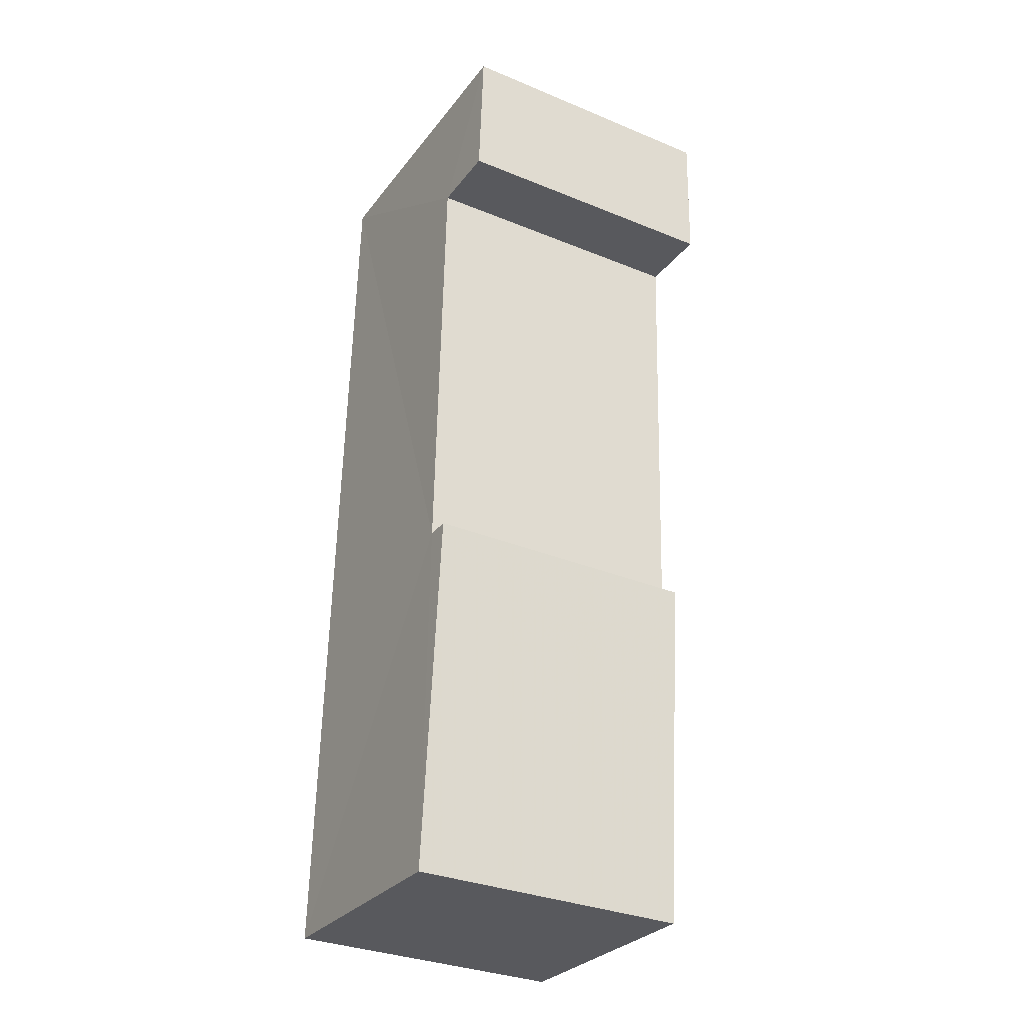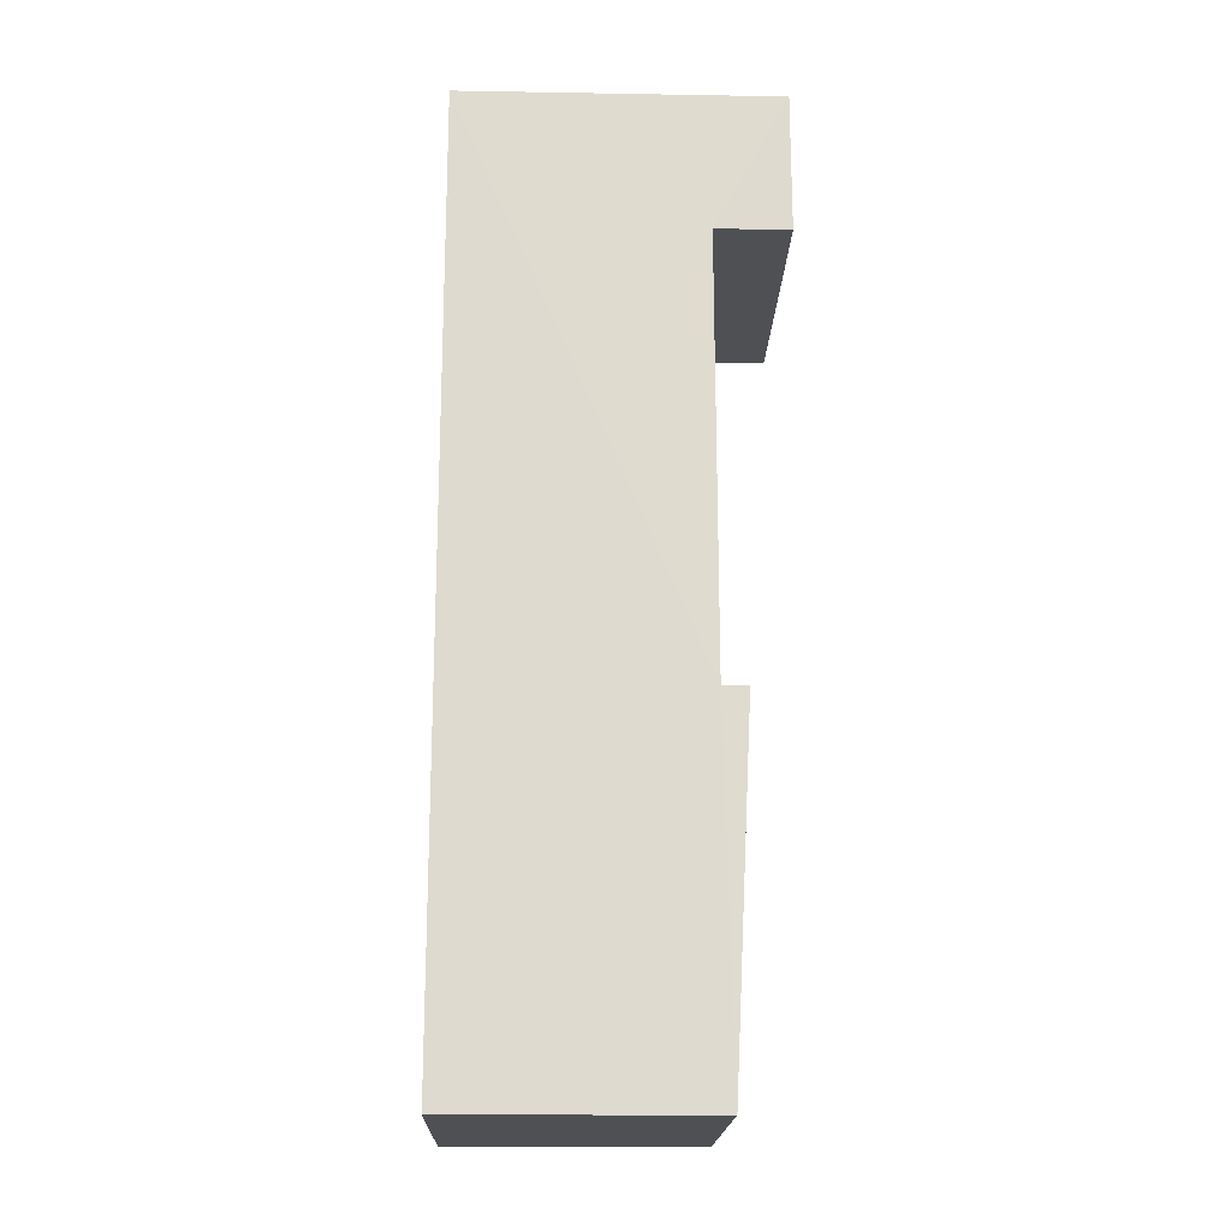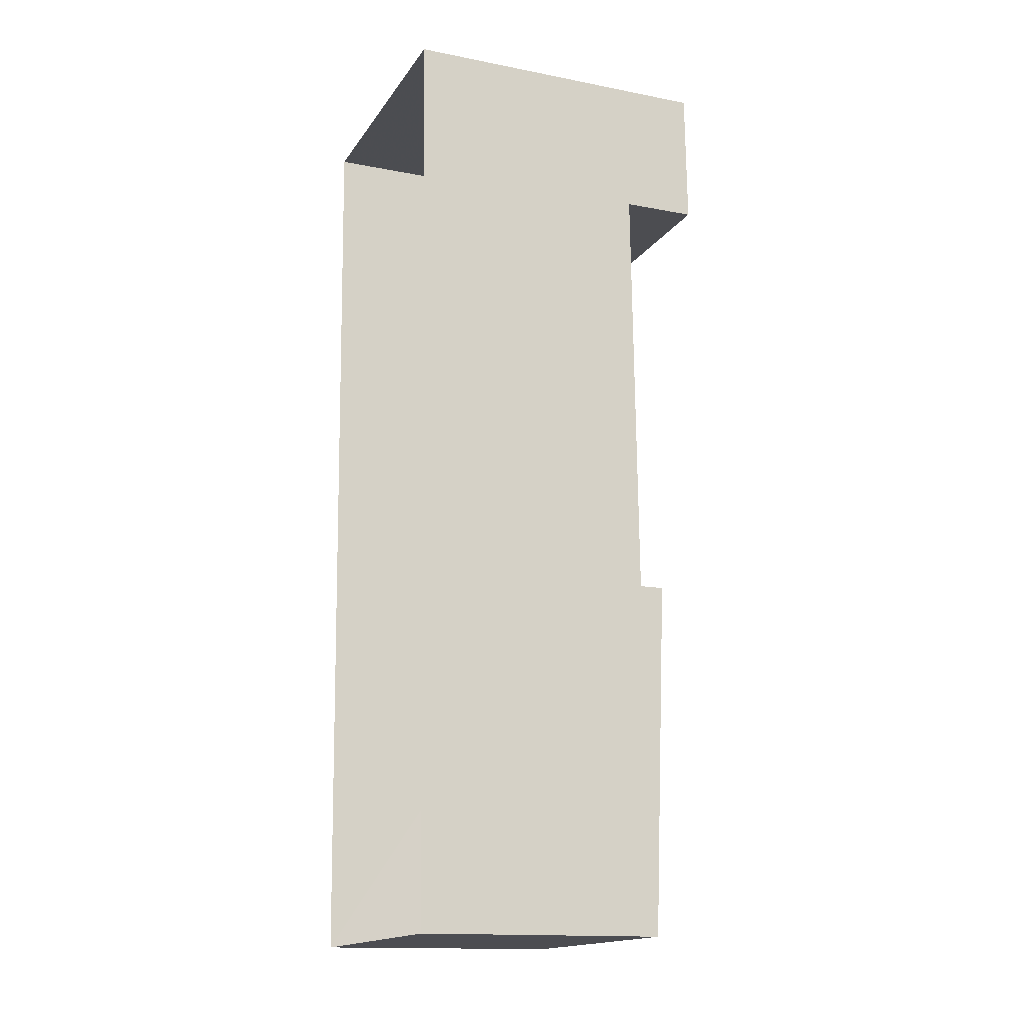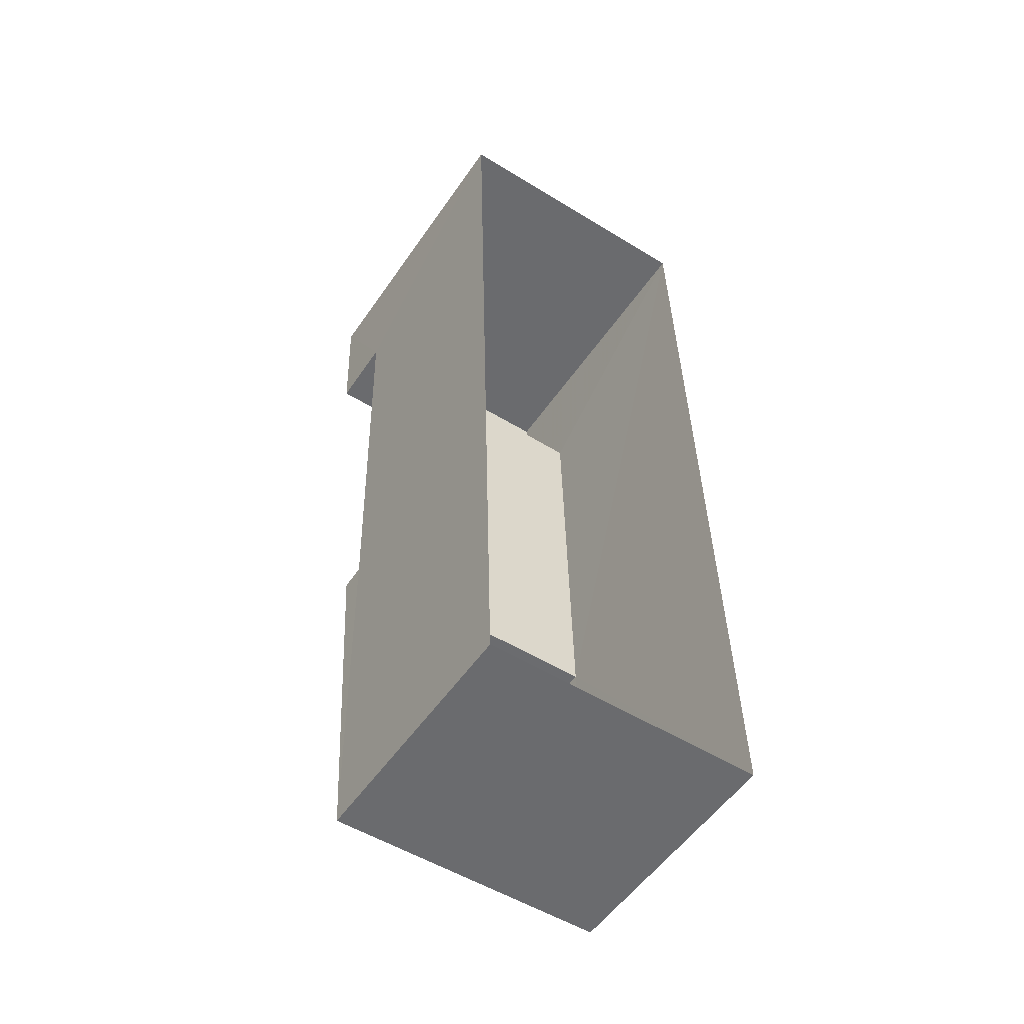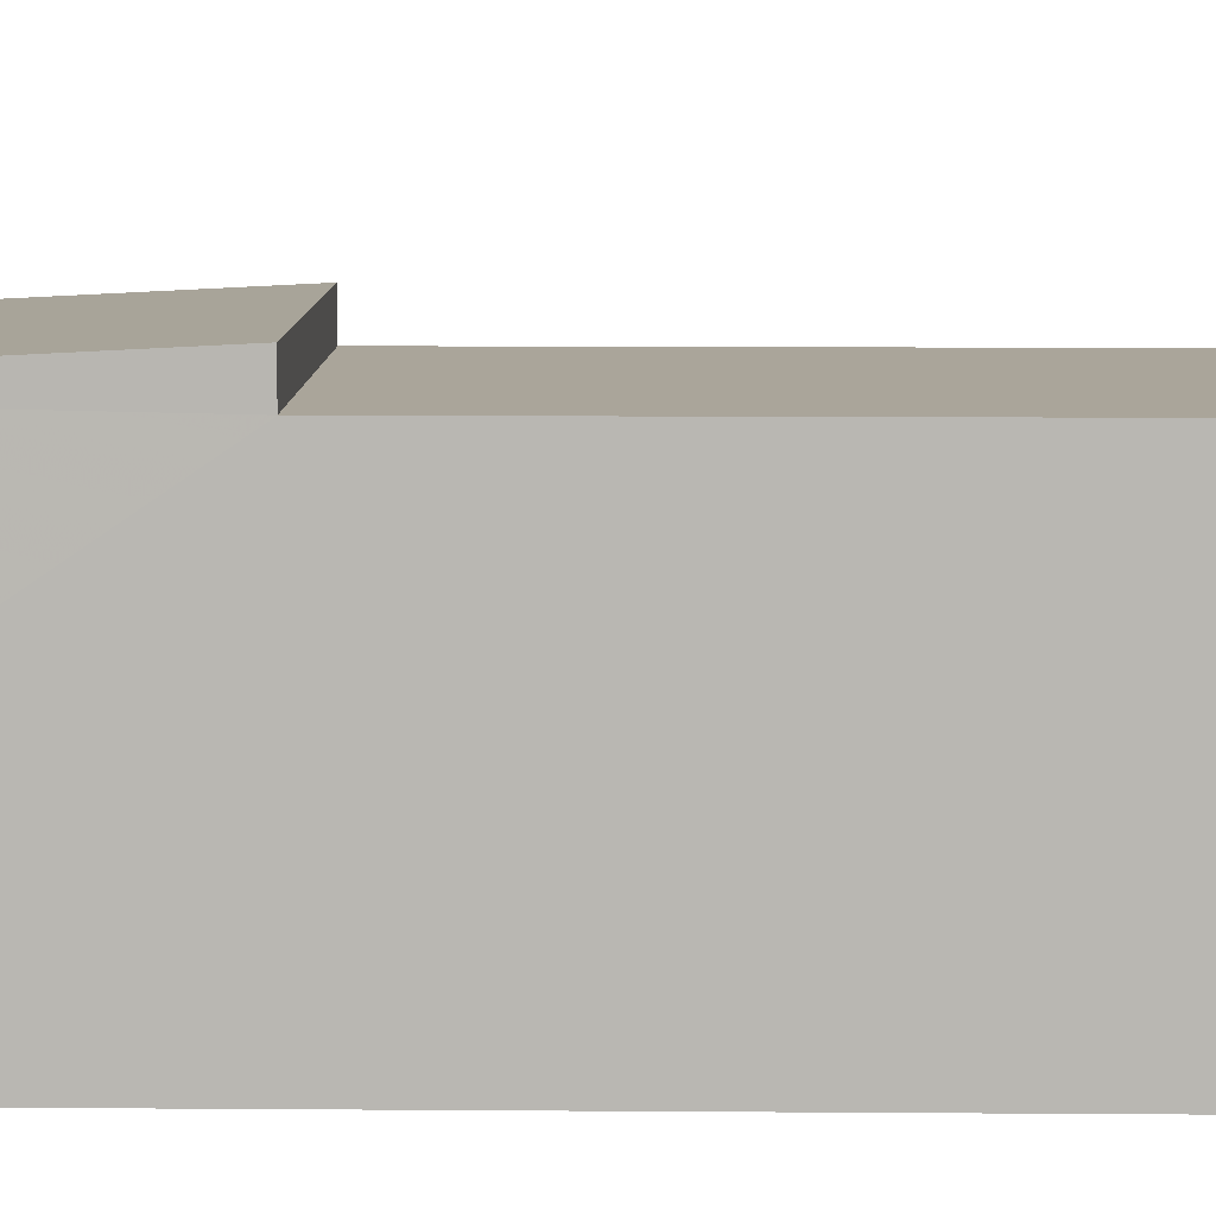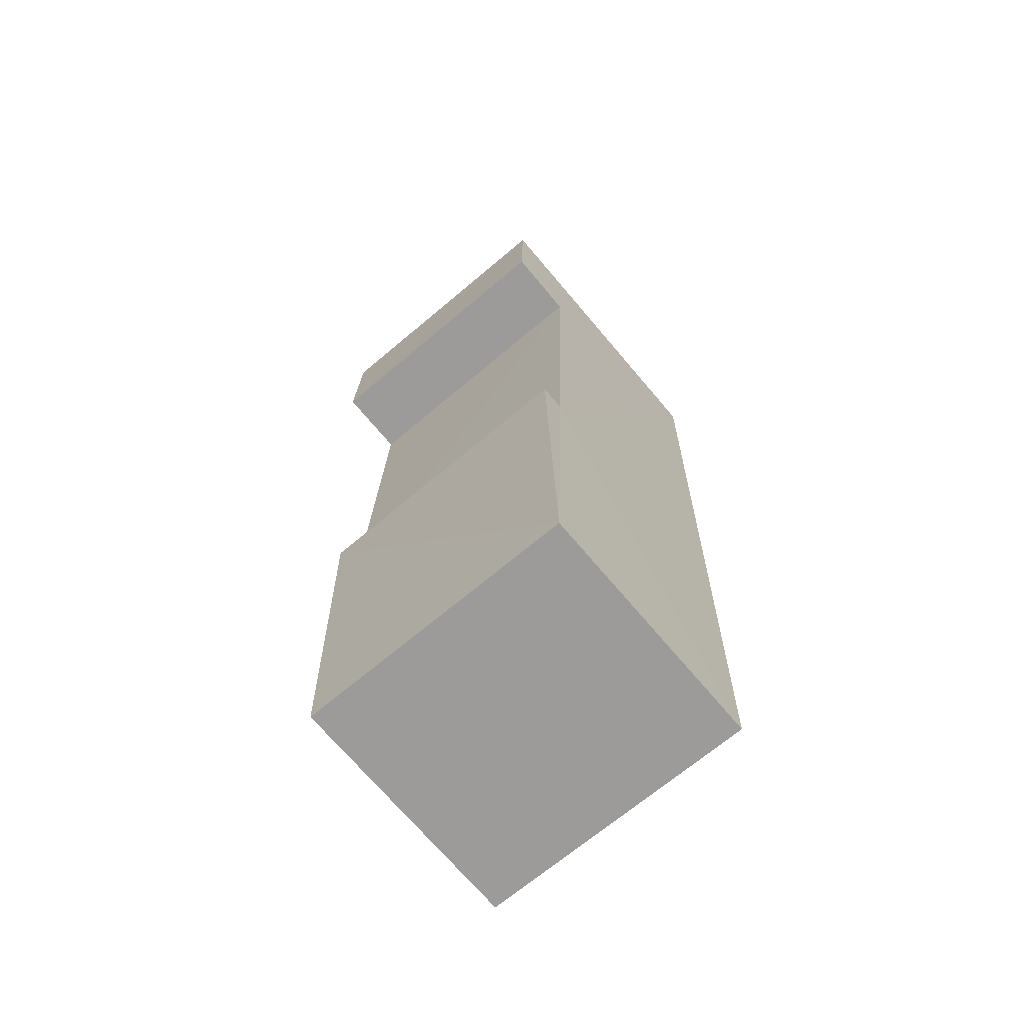
<metadata>
{"format":"obj","ext":"obj","renderer":"f3d","projection":"perspective","resolution":1024,"background":"white","views":[{"elev":-29.2,"azim":-30.0,"up":"+Y"},{"elev":-17.5,"azim":-91.8,"up":"+Y"},{"elev":-14.8,"azim":-112.9,"up":"+Y"},{"elev":-54.1,"azim":146.1,"up":"+Y"},{"elev":7.6,"azim":89.9,"up":"+Z"},{"elev":-70.9,"azim":40.2,"up":"+Y"}]}
</metadata>
<code>
v -3.729e+05 -1.054e+05 23.3
v -3.729e+05 -1.054e+05 23.31
v -3.729e+05 -1.054e+05 23.31
v -3.729e+05 -1.054e+05 23.3
v -3.729e+05 -1.054e+05 28.86
v -3.729e+05 -1.054e+05 28.86
v -3.729e+05 -1.054e+05 28.86
v -3.729e+05 -1.054e+05 28.86
v -3.729e+05 -1.054e+05 27.69
v -3.729e+05 -1.054e+05 28.01
v -3.729e+05 -1.054e+05 28.01
v -3.729e+05 -1.054e+05 27.69
v -3.729e+05 -1.054e+05 27.57
v -3.729e+05 -1.054e+05 27.56
v -3.729e+05 -1.054e+05 27.56
v -3.729e+05 -1.054e+05 27.57
f 1 2 3
f 4 1 3
f 5 6 7
f 5 8 6
f 9 10 11
f 12 9 11
f 13 14 15
f 13 16 14
f 16 11 10
f 16 13 11
f 5 7 15
f 7 4 15
f 11 13 12
f 12 13 3
f 13 4 3
f 15 4 13
f 14 8 5
f 15 14 5
f 12 3 2
f 9 12 2
f 6 8 14
f 6 14 1
f 1 16 2
f 16 10 9
f 16 9 2
f 1 14 16
f 7 1 4
f 7 6 1

</code>
